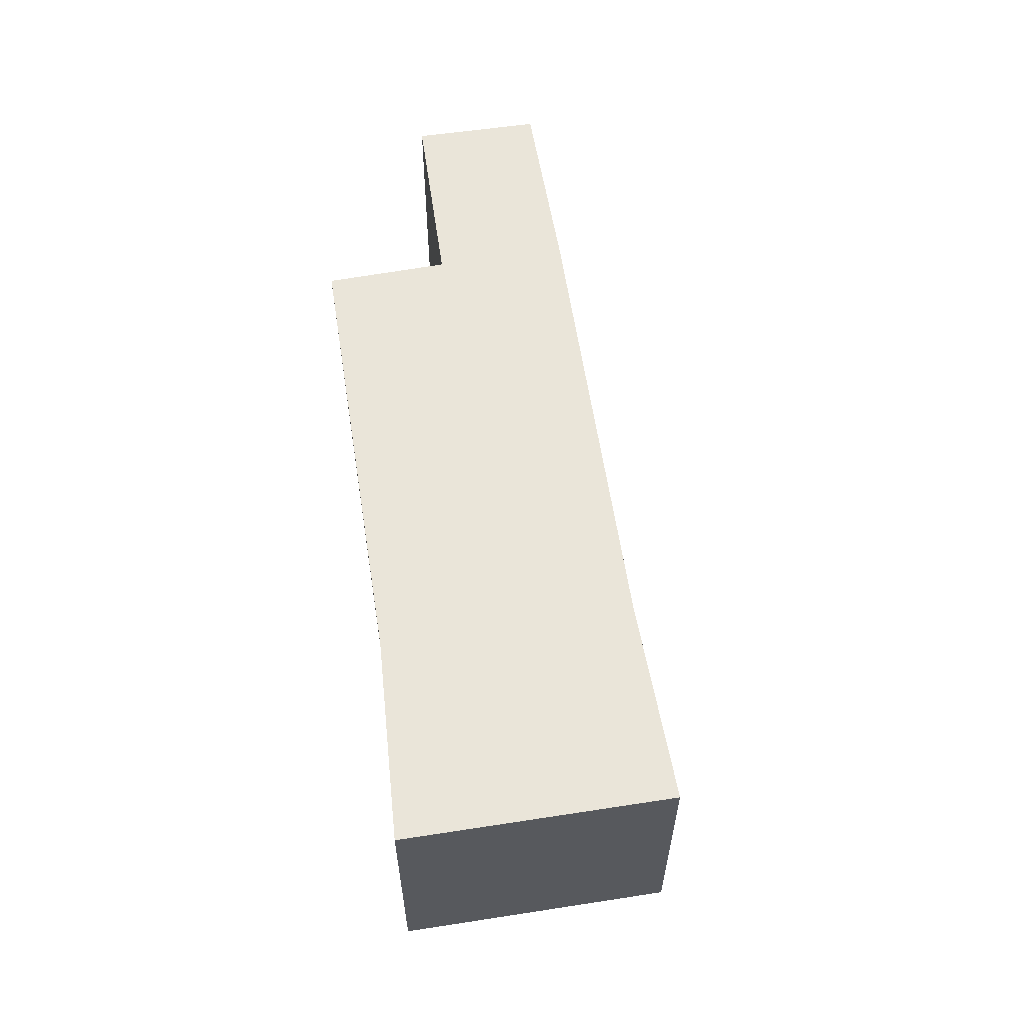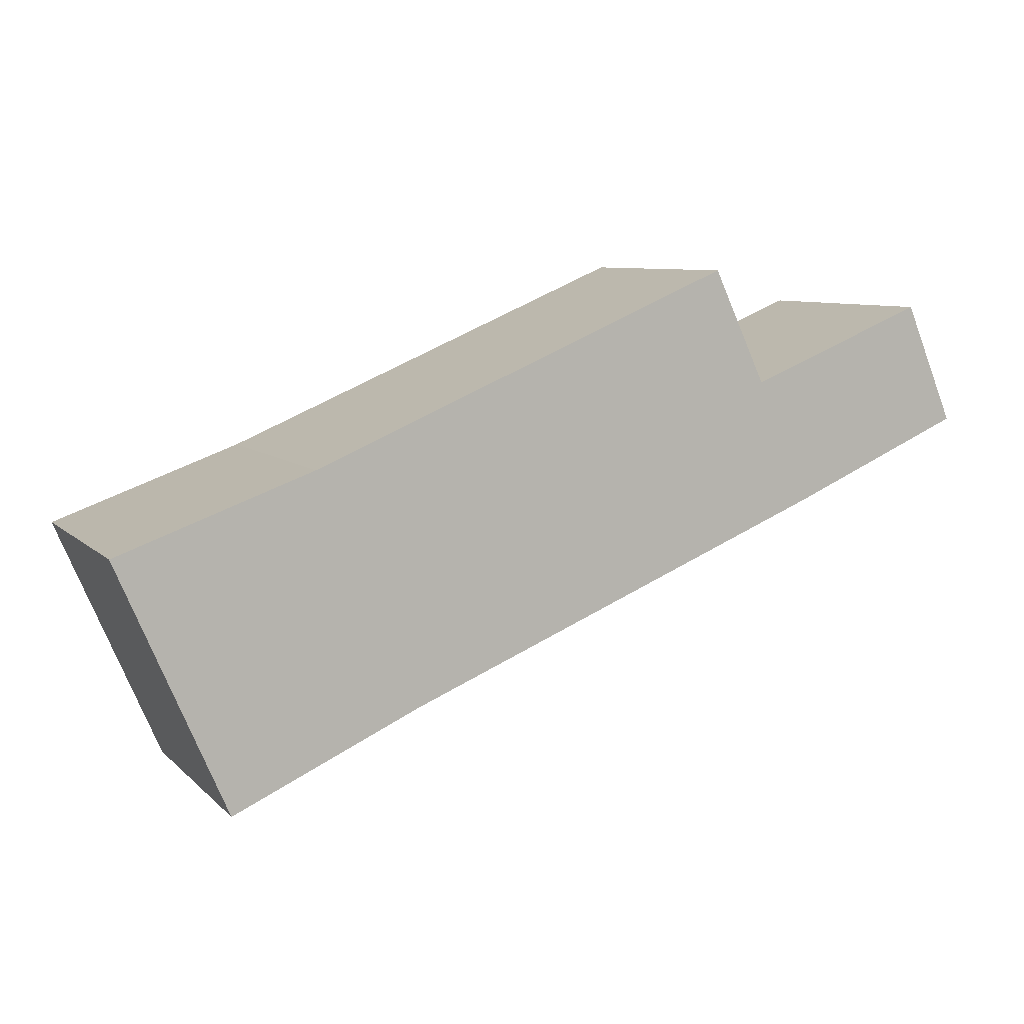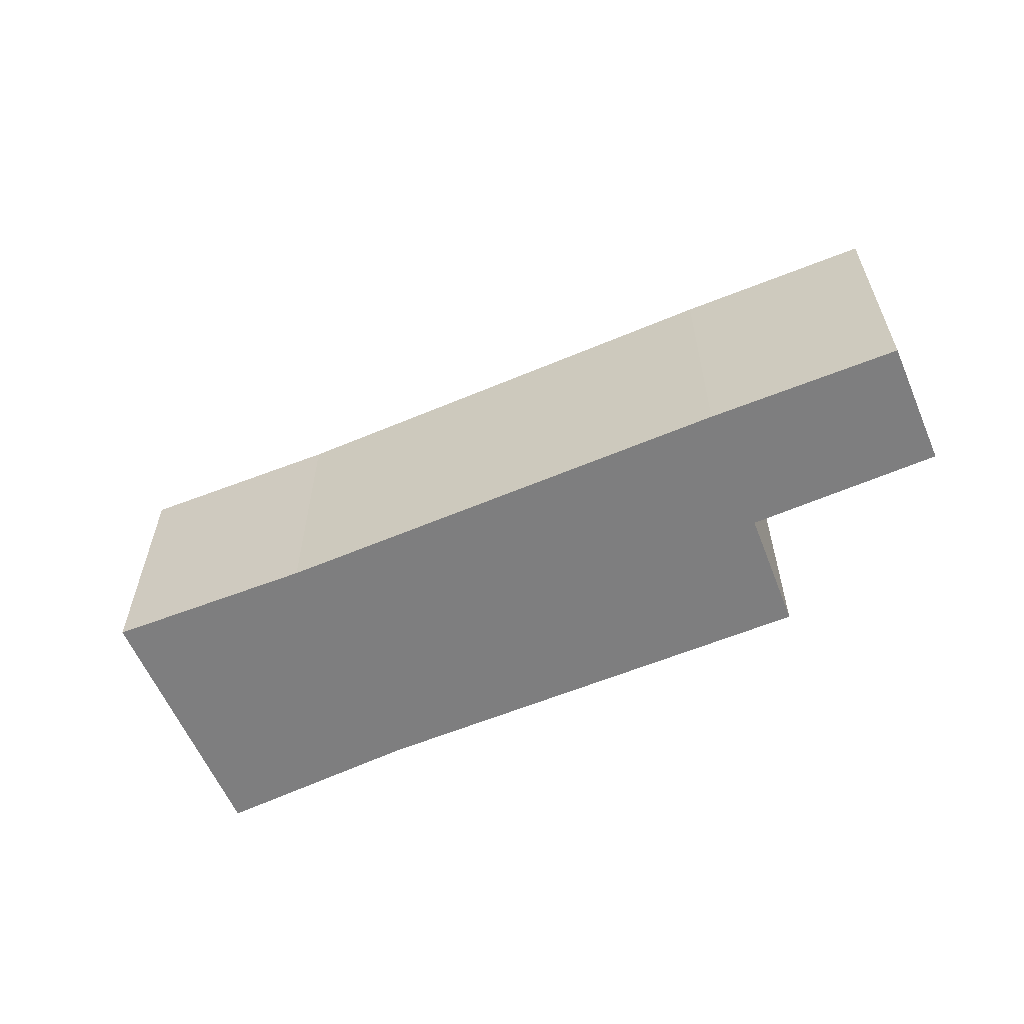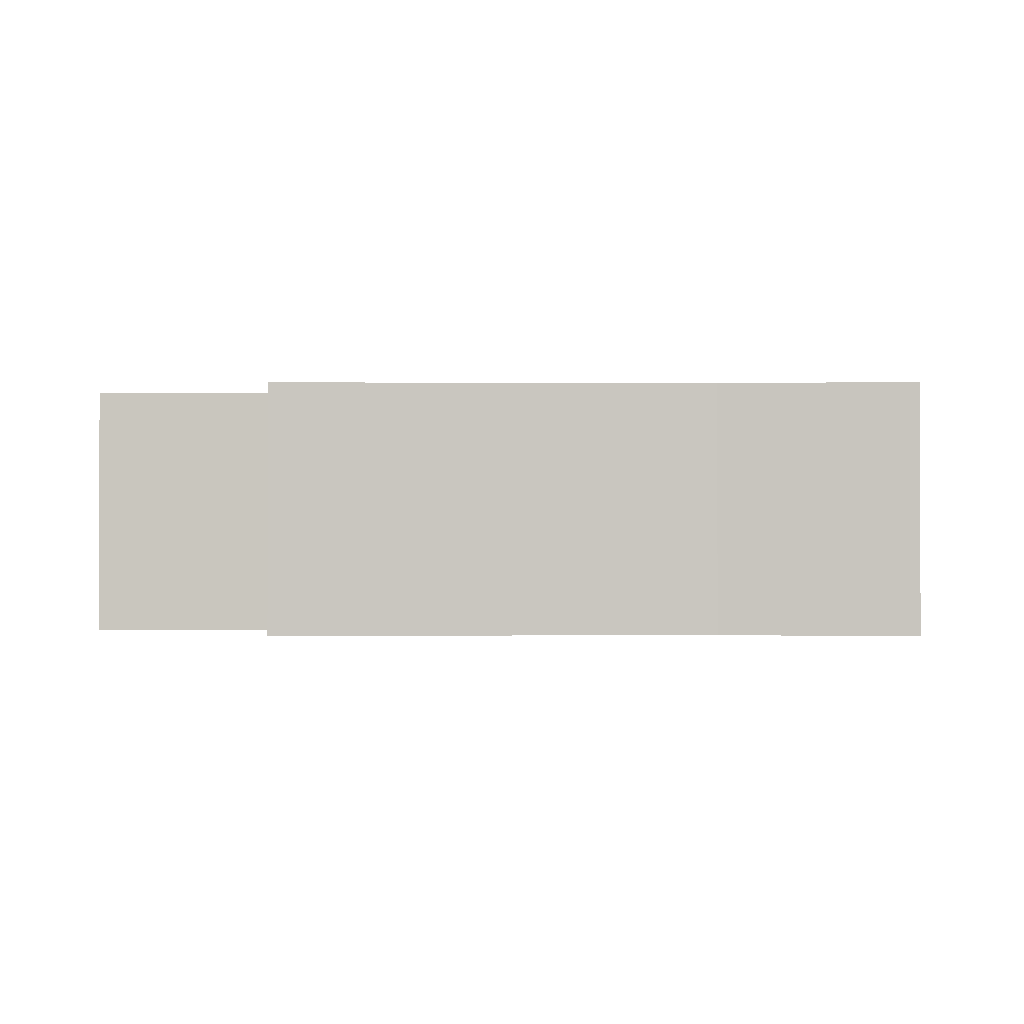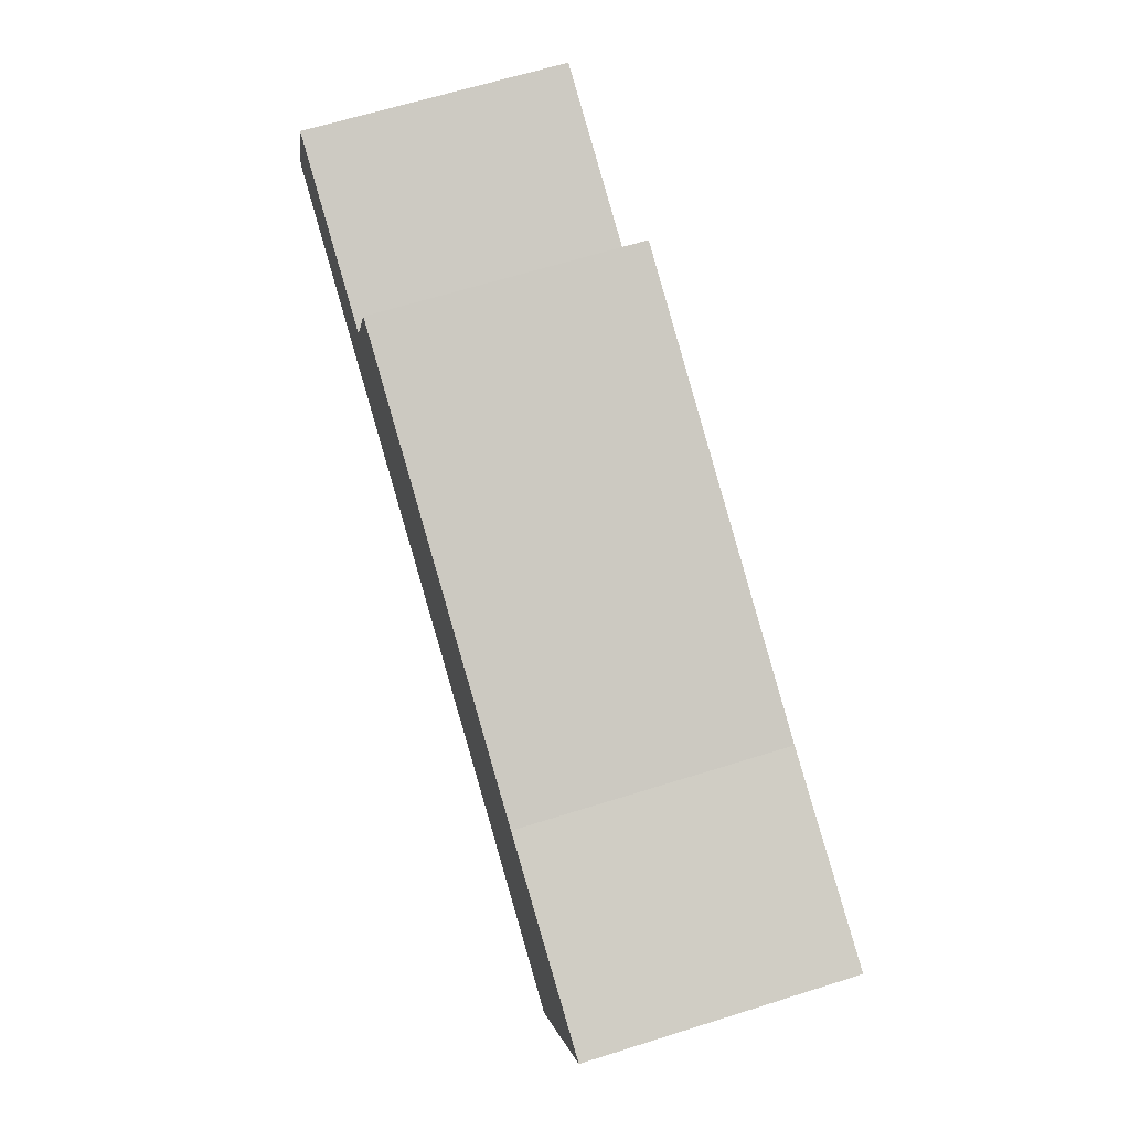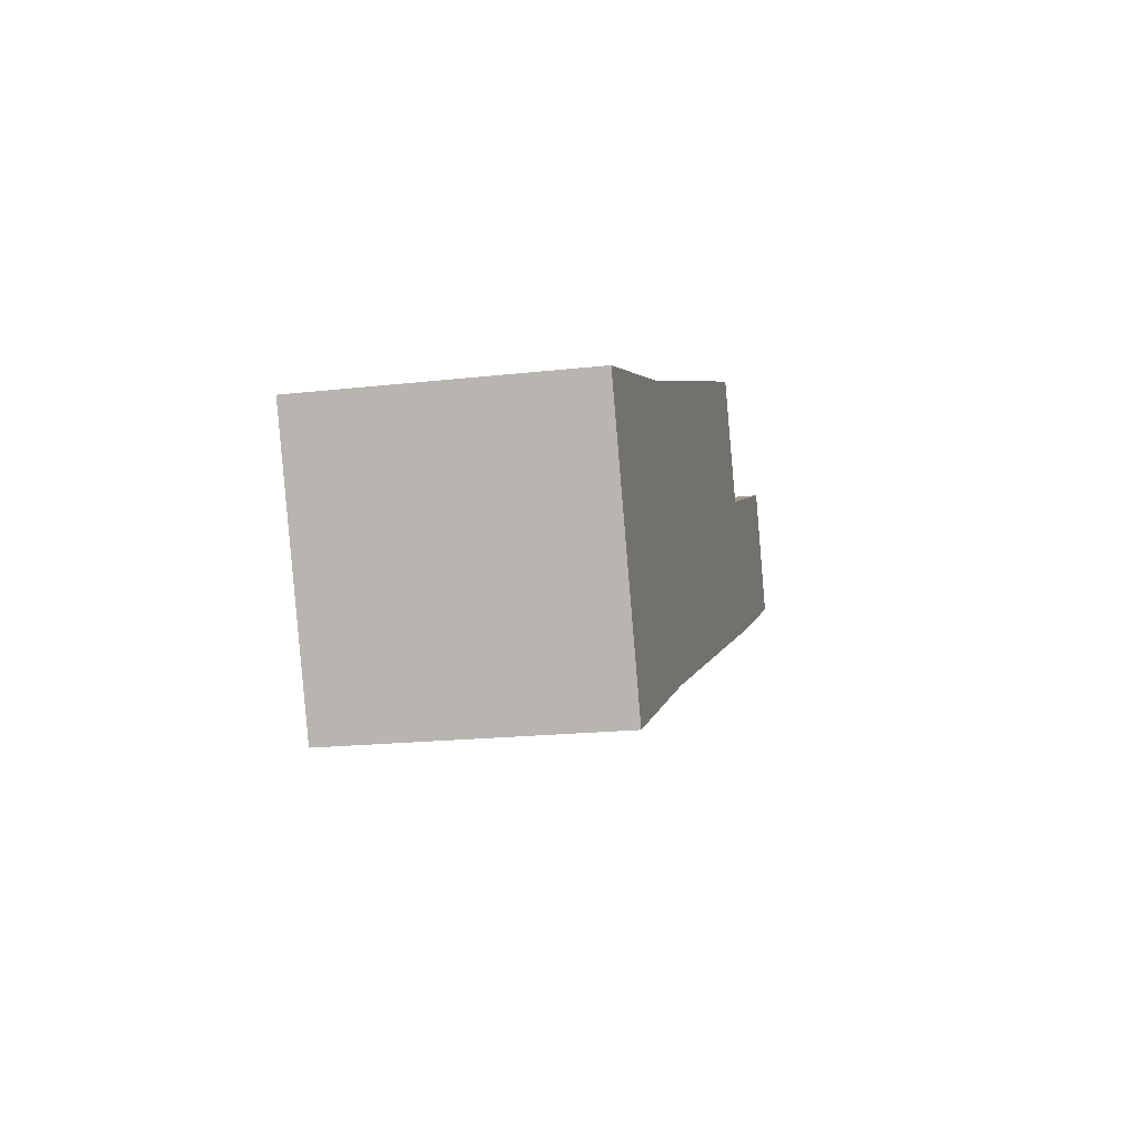
<metadata>
{"format":"obj","ext":"obj","renderer":"f3d","projection":"perspective","resolution":1024,"background":"white","views":[{"elev":58.6,"azim":104.2,"up":"+Y"},{"elev":7.8,"azim":155.9,"up":"+Z"},{"elev":-59.4,"azim":-133.9,"up":"+Y"},{"elev":-1.1,"azim":22.4,"up":"+Y"},{"elev":65.2,"azim":72.5,"up":"+Z"},{"elev":-18.8,"azim":102.2,"up":"+Z"}]}
</metadata>
<code>
v  0.829 4.294 1.973
v  2.929 4.294 -1.288
v  0 4.294 2.629e-16
v  3.818 4.294 0.749
v  10.05 4.294 -4.25
v  4.695 4.294 2.628
v  11.71 4.294 -0.37
v  13.15 4.294 -5.667
v  14.93 4.294 -1.542
v  14.93 9.442e-17 -1.542
v  13.15 3.47e-16 -5.667
v  10.05 2.602e-16 -4.25
v  2.929 7.887e-17 -1.288
v  0 0 0
v  0.829 -1.208e-16 1.973
v  3.818 -4.586e-17 0.749
v  4.695 -1.609e-16 2.628
v  11.71 2.266e-17 -0.37
g defaultobject
f 1 2 3
f 2 1 4
f 2 4 5
f 5 4 6
f 5 6 7
f 5 7 8
f 8 7 9
f 10 8 9
f 8 10 11
f 11 5 8
f 5 11 12
f 12 2 5
f 2 12 13
f 13 3 2
f 3 13 14
f 14 1 3
f 1 14 15
f 16 6 4
f 6 16 17
f 15 4 1
f 4 15 16
f 18 9 7
f 9 18 10
f 17 7 6
f 7 17 18
f 13 15 14
f 15 13 16
f 16 13 12
f 16 12 17
f 17 12 18
f 18 12 11
f 18 11 10

</code>
